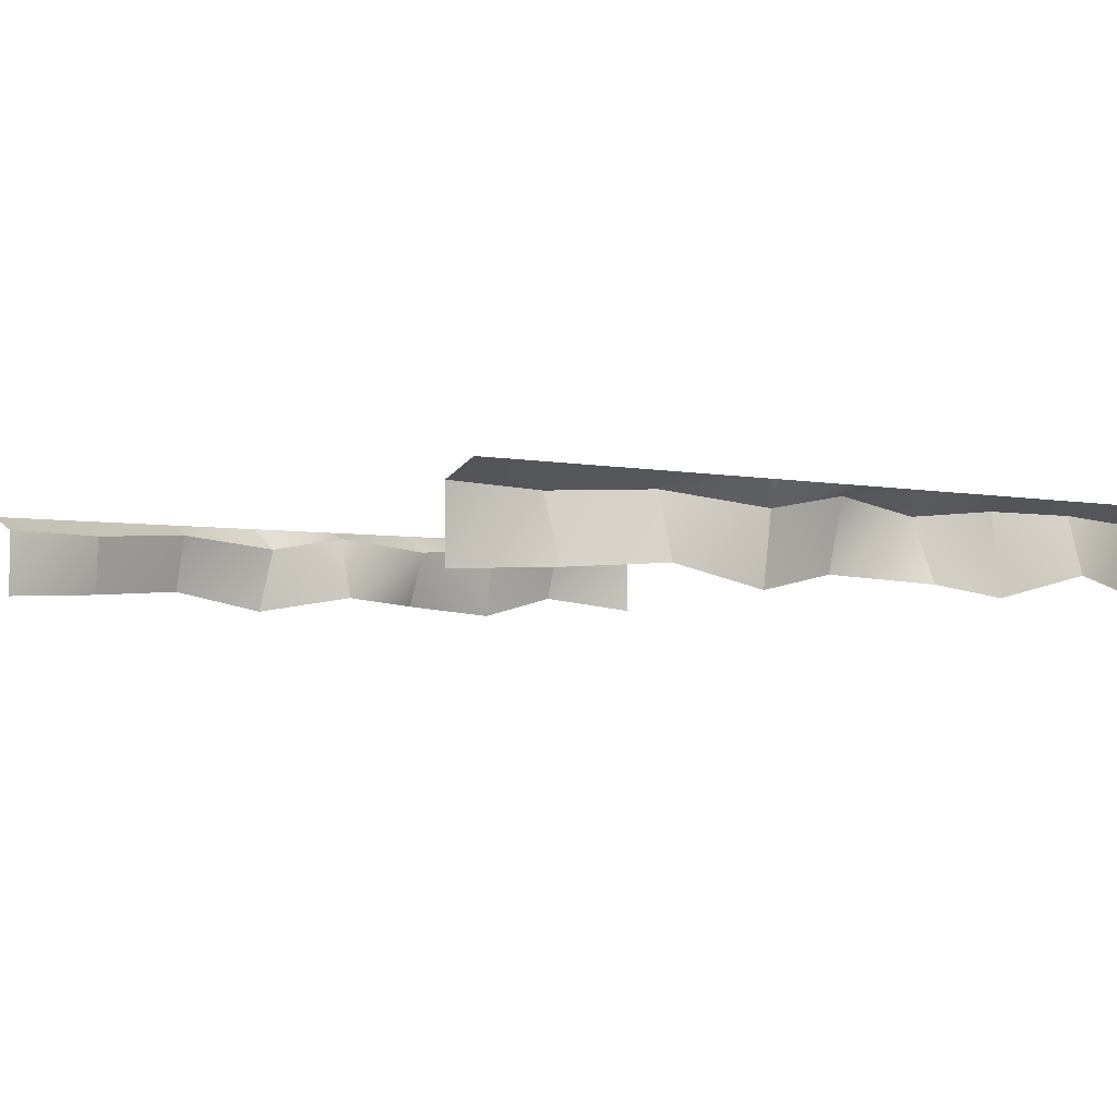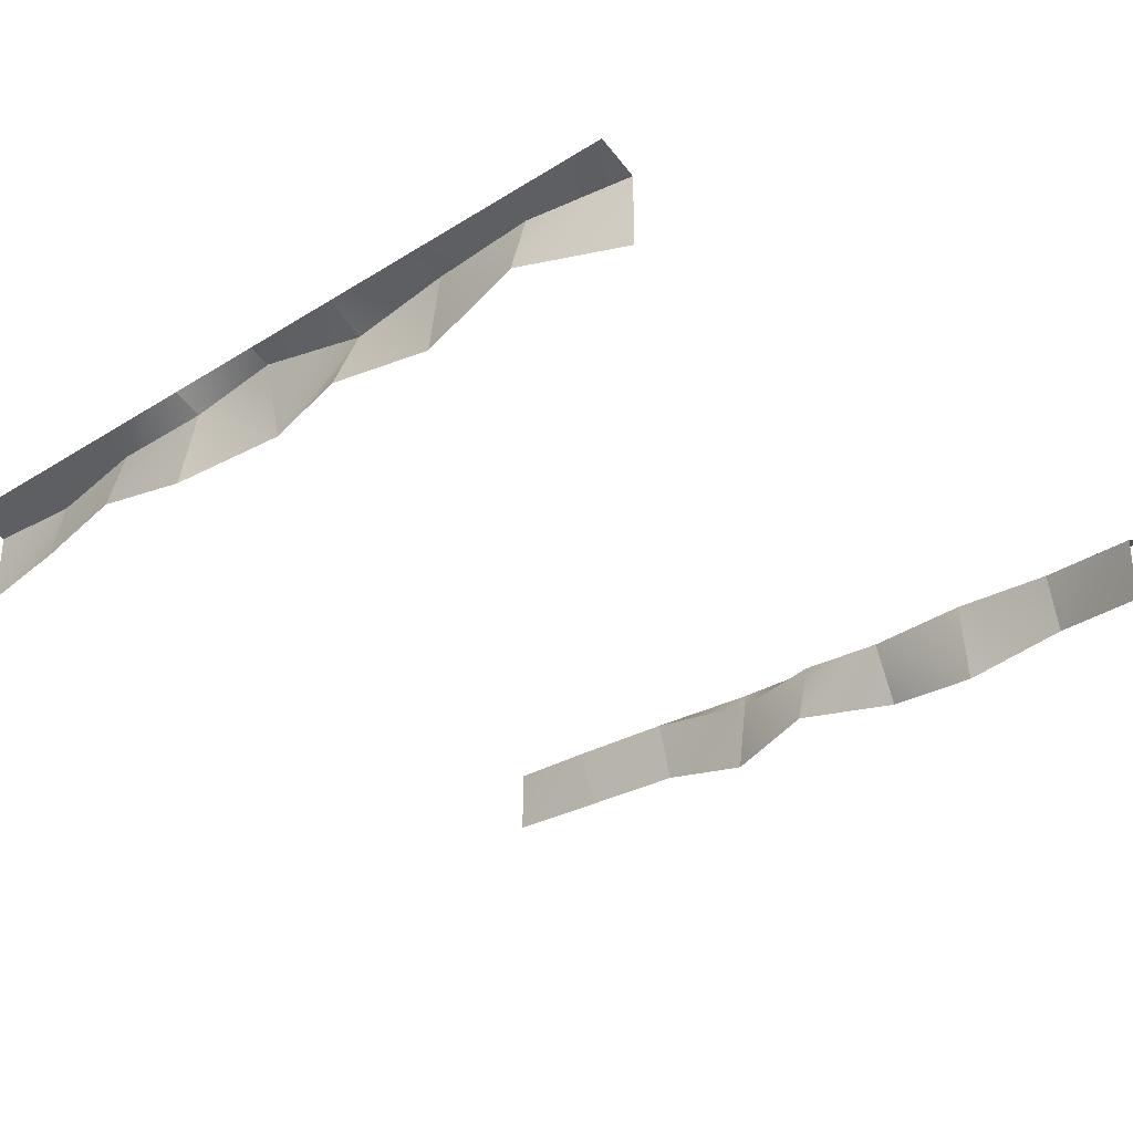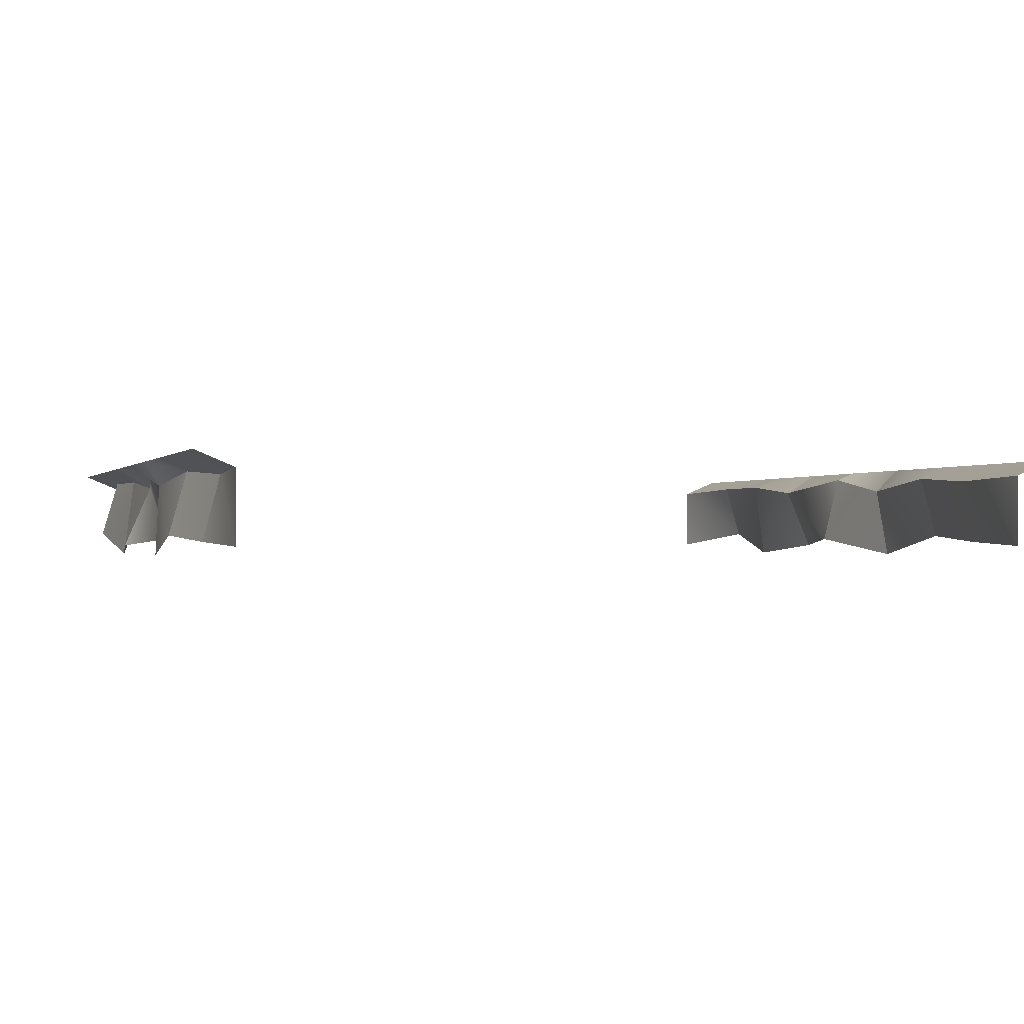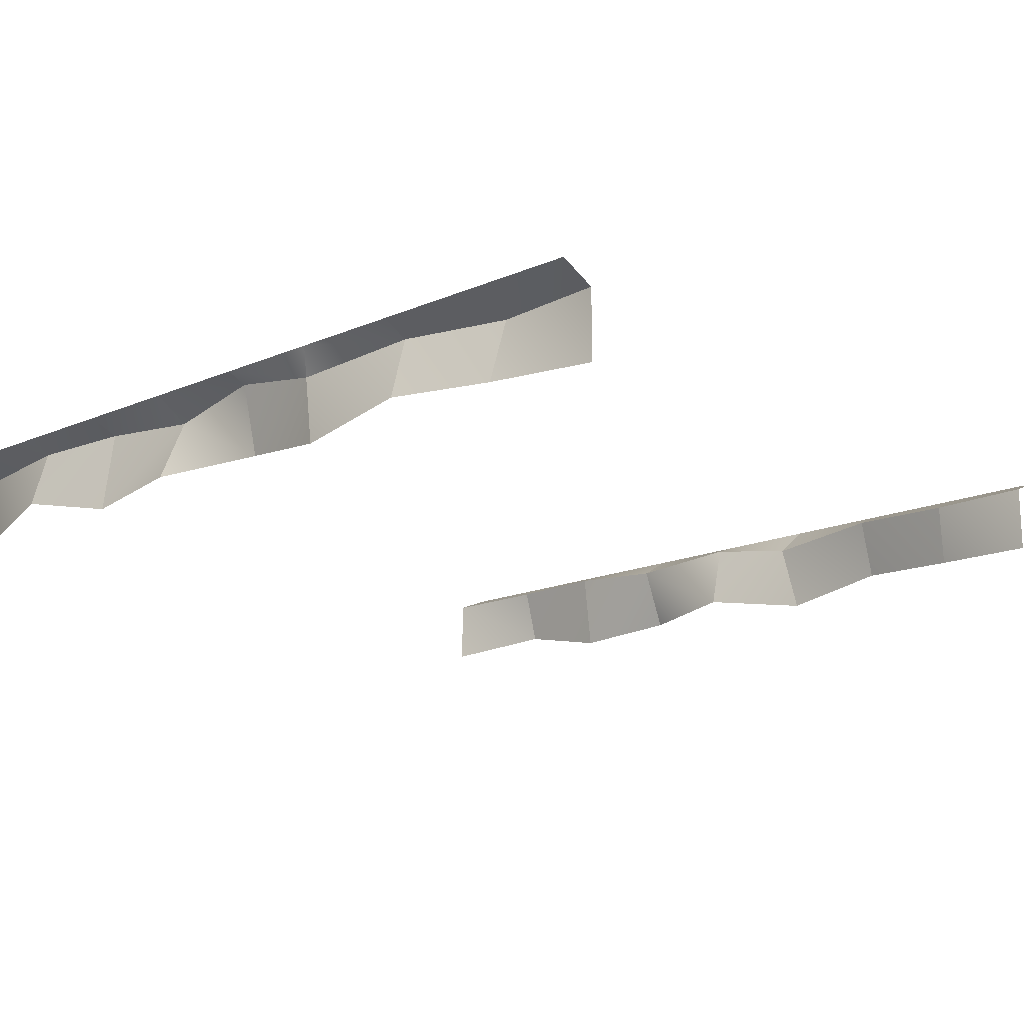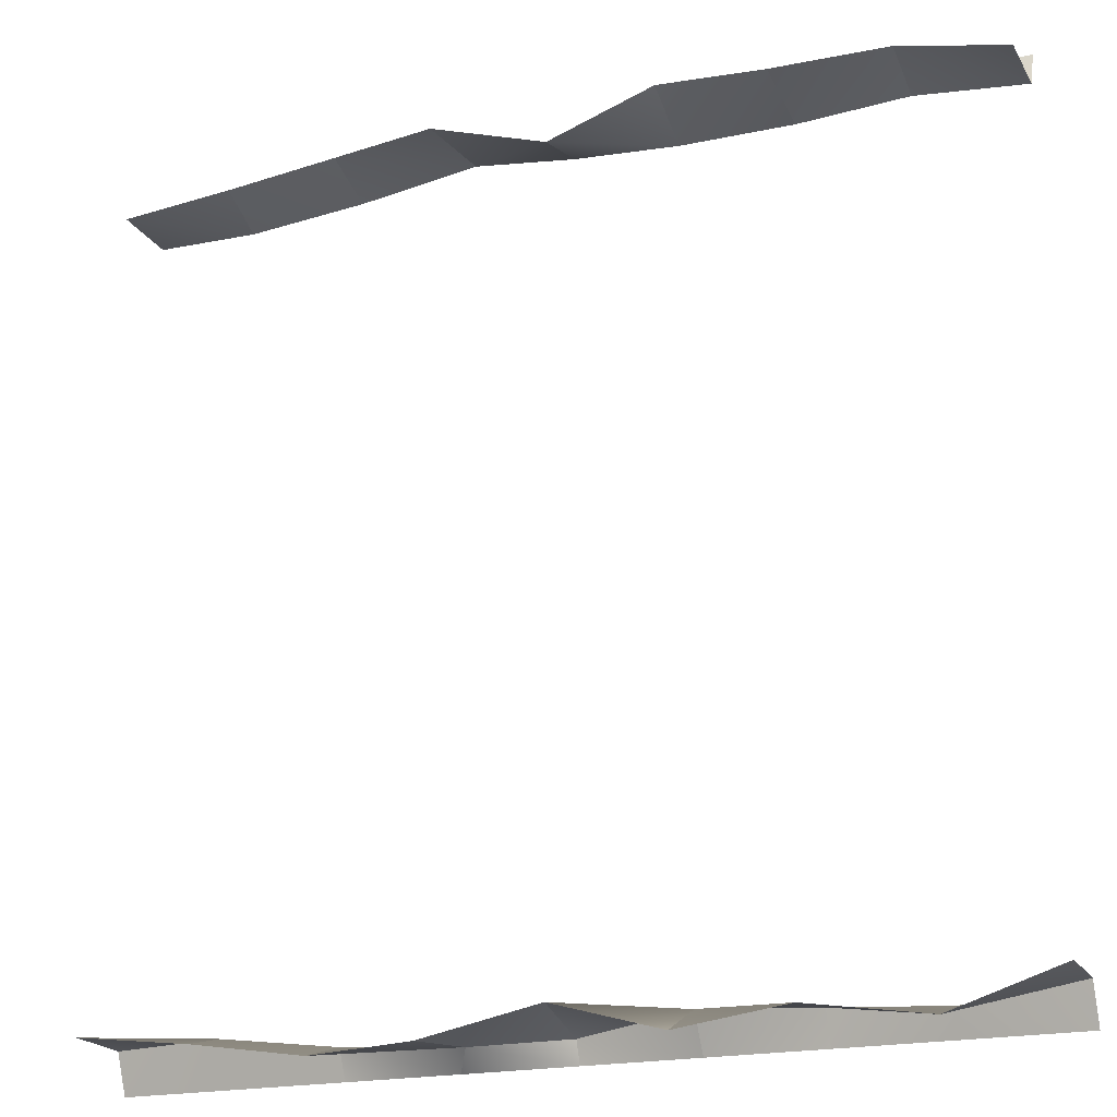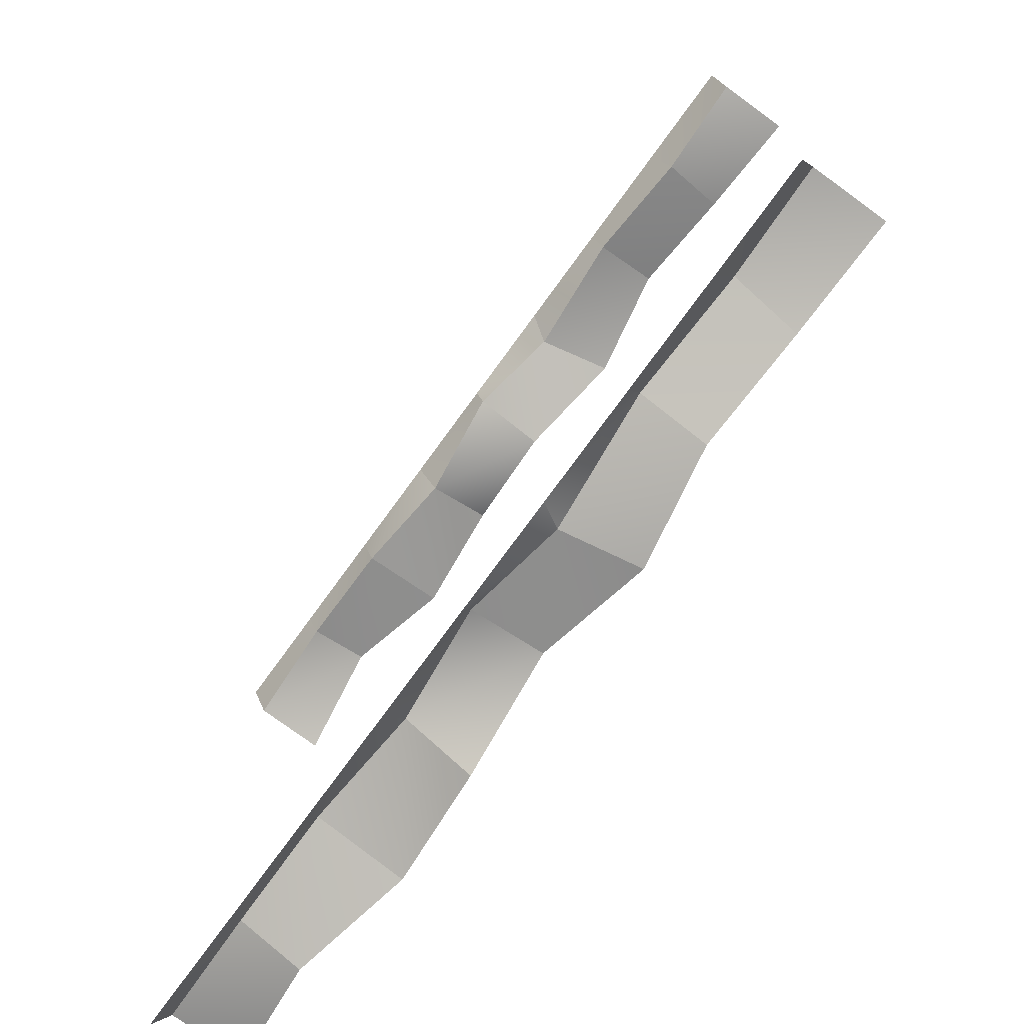
<metadata>
{"format":"obj","ext":"obj","renderer":"f3d","projection":"perspective","resolution":1024,"background":"white","views":[{"elev":-3.0,"azim":-38.8,"up":"+Y"},{"elev":-30.1,"azim":42.3,"up":"+Y"},{"elev":-0.8,"azim":-107.6,"up":"+Y"},{"elev":-16.7,"azim":-139.2,"up":"+Y"},{"elev":-20.3,"azim":21.8,"up":"+Z"},{"elev":-76.0,"azim":-126.1,"up":"+Z"}]}
</metadata>
<code>
o WaterMarginTwoSides
v -3.75 -0.9528 4.697
v 5 2e-06 5
v -2.5 0 5
v -2.5 -0.1489 4.676
v -2.5 -0.8787 4.882
v -5 0 5
v 3.75 -0.1364 4.711
v 3.75 -0.8333 4.914
v 0 0 5
v 2.5 1e-06 5
v 3.75 1e-06 5
v 2.5 -0.1398 4.638
v 2.5 -1.115 4.768
v -5 -1 4.557
v 0 -0.9141 4.547
v 0 -0.09718 4.755
v 5 -0.1835 4.56
v 5 -1 4.554
v -5 -0.1835 4.56
v -3.819 -0.2202 4.517
v -3.75 0 5
v 1.25 -0.2502 4.584
v 1.25 0 5
v 1.25 -1 4.912
v -1.25 0 5
v -1.078 -0.2784 4.792
v -1.25 -1.117 4.86
v -3.75 -0.9528 -4.697
v 5 2e-06 -5
v -2.5 0 -5
v -2.5 -0.1489 -4.676
v -2.5 -0.8787 -4.882
v -5 0 -5
v 3.75 -0.1364 -4.711
v 3.75 -0.8333 -4.914
v 0 0 -5
v 2.5 1e-06 -5
v 3.75 1e-06 -5
v 2.5 -0.1398 -4.638
v 2.5 -1.115 -4.768
v -5 -1 -4.557
v 0 -0.9141 -4.547
v 0 -0.09718 -4.755
v 5 -0.1835 -4.56
v 5 -1 -4.554
v -5 -0.1835 -4.56
v -3.819 -0.2202 -4.517
v -3.75 0 -5
v 1.25 -0.2502 -4.584
v 1.25 0 -5
v 1.25 -1 -4.912
v -1.25 0 -5
v -1.078 -0.2784 -4.792
v -1.25 -1.117 -4.86
v 3.75 -0.8333 4.914
v 3.75 -0.1364 4.711
v 3.75 -0.1364 4.711
v 3.75 -0.1364 4.711
v 5 -0.1835 4.56
v 3.75 1e-06 5
v 2.5 -0.1398 4.638
v 2.5 -0.1398 4.638
v 2.5 -0.1398 4.638
v 2.5 1e-06 5
v 2.5 -1.115 4.768
v 1.25 0 5
v 1.25 -0.2502 4.584
v 1.25 -0.2502 4.584
v 1.25 -0.2502 4.584
v 0 -0.09718 4.755
v 0 -0.09718 4.755
v 0 -0.09718 4.755
v 0 0 5
v -3.819 -0.2202 4.517
v -3.819 -0.2202 4.517
v -3.819 -0.2202 4.517
v -3.75 -0.9528 4.697
v -5 -0.1835 4.56
v -3.75 0 5
v 1.25 -1 4.912
v 0 -0.9141 4.547
v -1.25 0 5
v -1.078 -0.2784 4.792
v -1.078 -0.2784 4.792
v -1.078 -0.2784 4.792
v -2.5 -0.1489 4.676
v -2.5 -0.1489 4.676
v -2.5 -0.1489 4.676
v -2.5 0 5
v -1.25 -1.117 4.86
v -2.5 -0.8787 4.882
v 5 -0.1835 -4.56
v 3.75 -0.1364 -4.711
v 3.75 -0.1364 -4.711
v 3.75 -0.1364 -4.711
v 3.75 -0.8333 -4.914
v 3.75 1e-06 -5
v 2.5 1e-06 -5
v 2.5 -0.1398 -4.638
v 2.5 -0.1398 -4.638
v 2.5 -0.1398 -4.638
v 2.5 -1.115 -4.768
v 1.25 0 -5
v 0 0 -5
v 0 -0.09718 -4.755
v 0 -0.09718 -4.755
v 0 -0.09718 -4.755
v 1.25 -0.2502 -4.584
v 1.25 -0.2502 -4.584
v 1.25 -0.2502 -4.584
v -3.819 -0.2202 -4.517
v -3.819 -0.2202 -4.517
v -3.819 -0.2202 -4.517
v -5 -0.1835 -4.56
v -3.75 -0.9528 -4.697
v -3.75 0 -5
v 1.25 -1 -4.912
v 0 -0.9141 -4.547
v -1.25 0 -5
v -2.5 0 -5
v -2.5 -0.1489 -4.676
v -2.5 -0.1489 -4.676
v -2.5 -0.1489 -4.676
v -1.078 -0.2784 -4.792
v -1.078 -0.2784 -4.792
v -1.078 -0.2784 -4.792
v -2.5 -0.8787 -4.882
v -1.25 -1.117 -4.86
f 55 59 18
f 2 57 60
f 58 64 11
f 8 62 7
f 66 70 73
f 74 14 78
f 75 6 79
f 81 68 80
f 82 86 89
f 84 91 87
f 88 21 3
f 4 1 20
f 13 69 63
f 12 23 10
f 15 85 72
f 9 26 25
f 92 96 45
f 29 94 44
f 98 95 38
f 35 100 102
f 103 105 108
f 111 41 115
f 33 112 116
f 109 118 117
f 119 121 124
f 125 127 128
f 48 123 30
f 31 28 32
f 40 110 51
f 50 39 37
f 126 42 107
f 36 53 43
f 55 56 59
f 2 17 57
f 58 61 64
f 8 65 62
f 66 67 70
f 74 77 14
f 75 19 6
f 81 71 68
f 82 83 86
f 84 90 91
f 88 76 21
f 4 5 1
f 13 24 69
f 12 22 23
f 15 27 85
f 9 16 26
f 92 93 96
f 29 97 94
f 98 99 95
f 35 34 100
f 103 104 105
f 111 114 41
f 33 46 112
f 109 106 118
f 119 120 121
f 125 122 127
f 48 113 123
f 31 47 28
f 40 101 110
f 50 49 39
f 126 54 42
f 36 52 53

</code>
